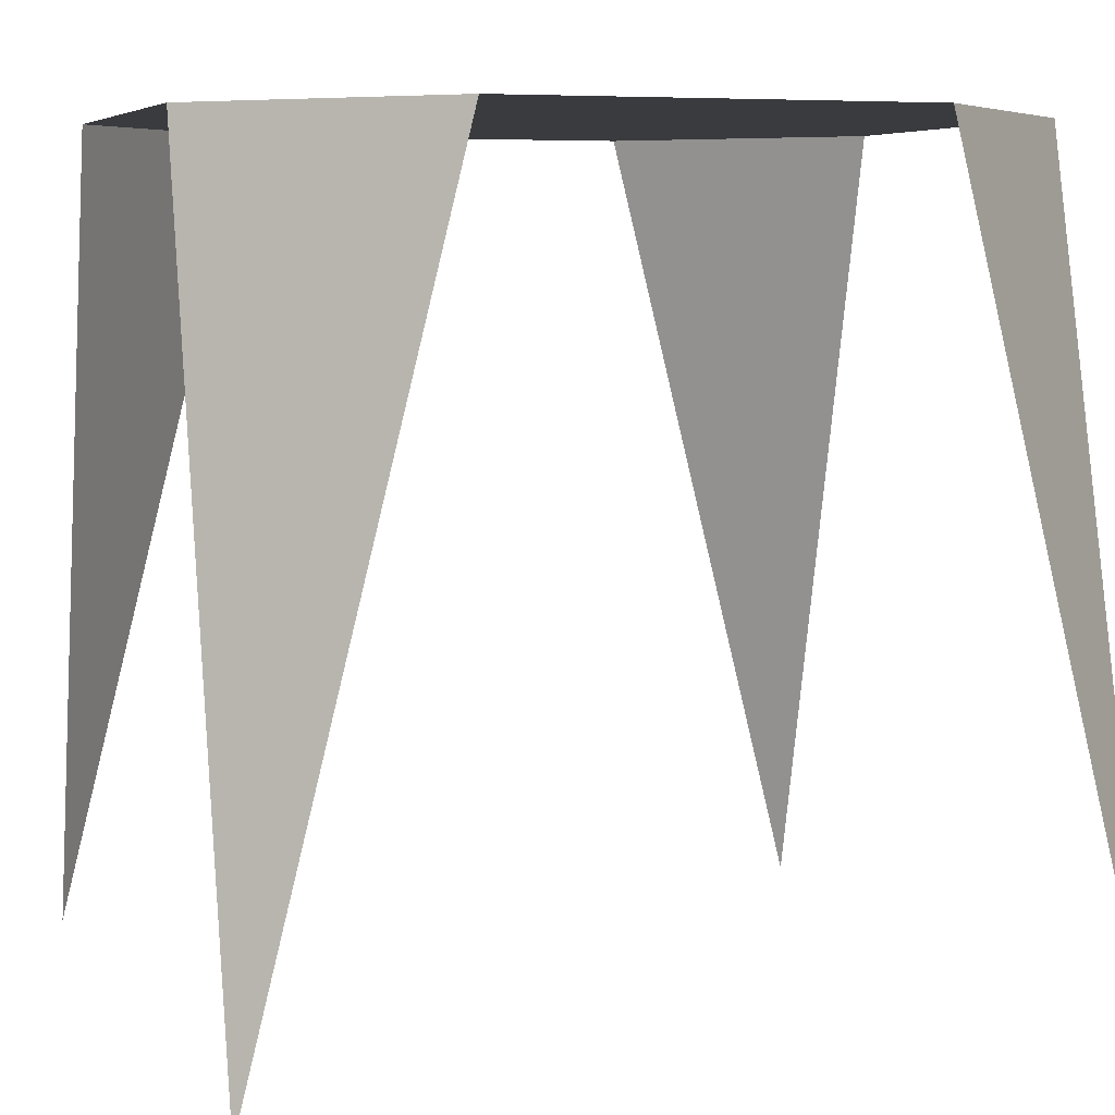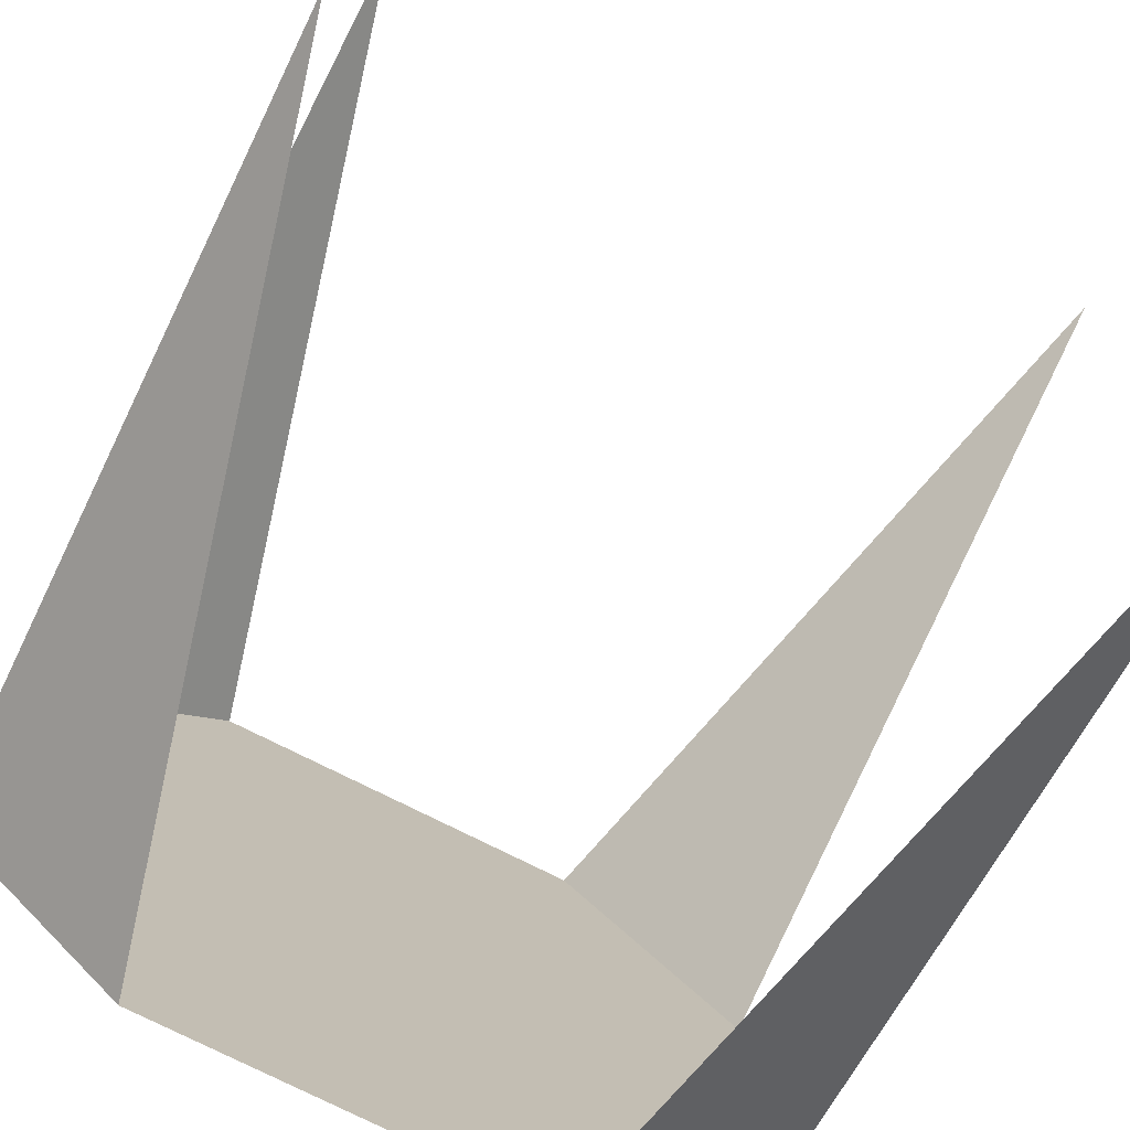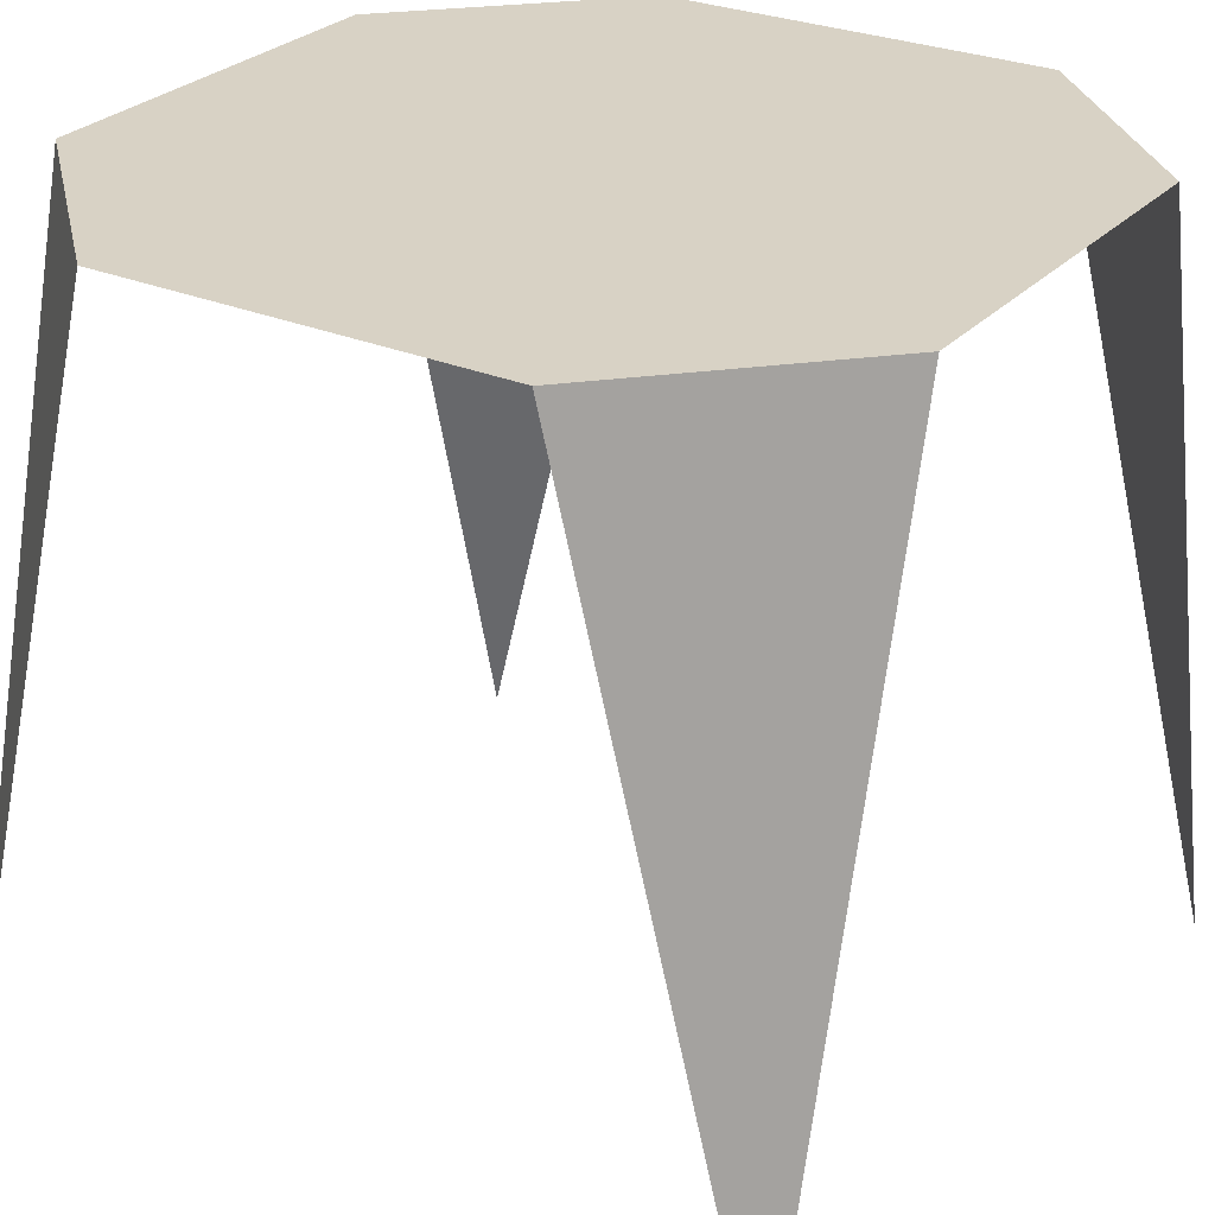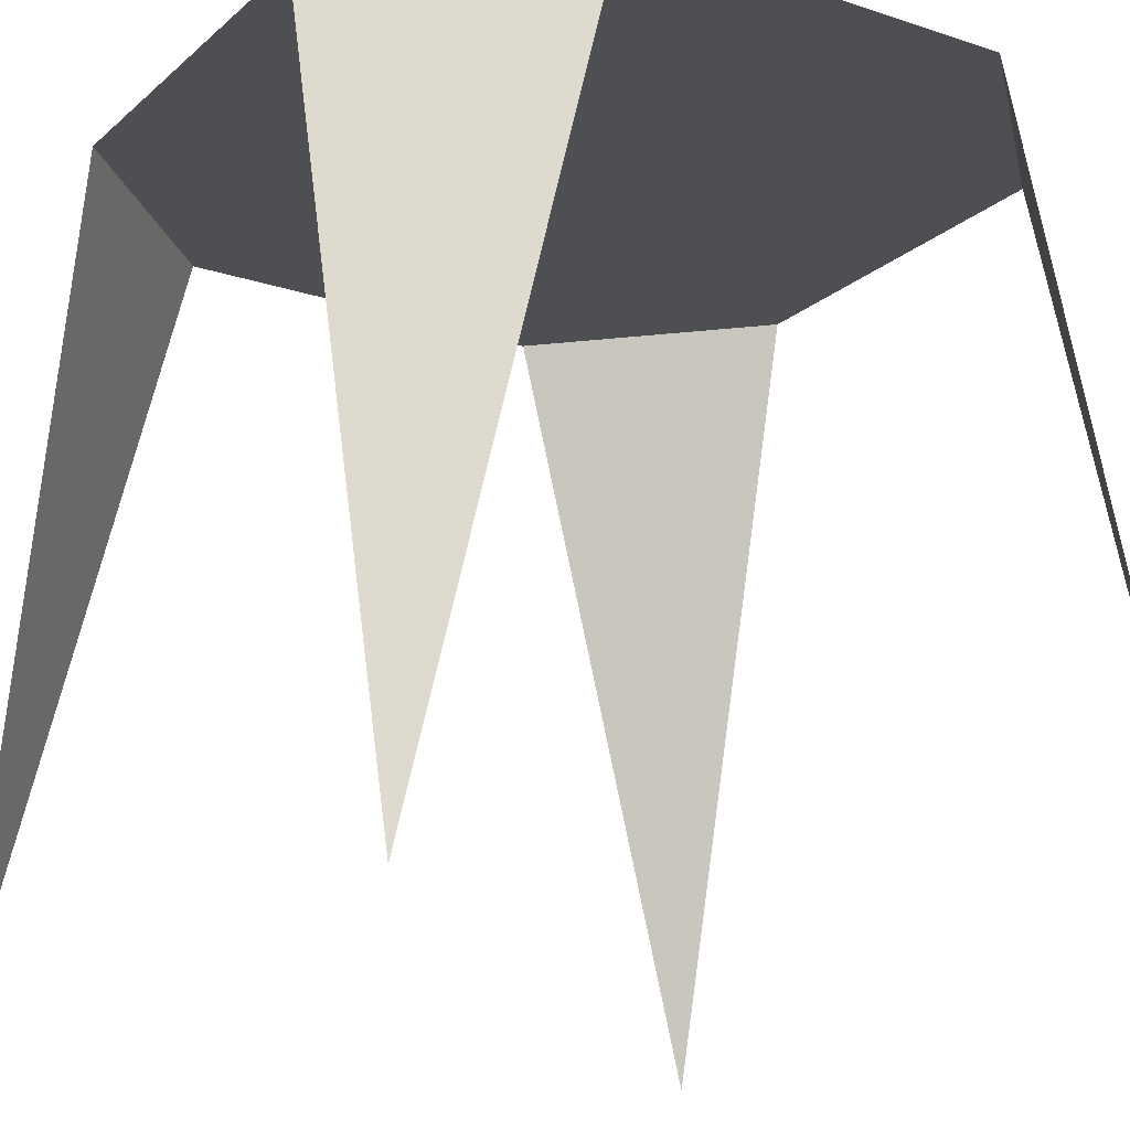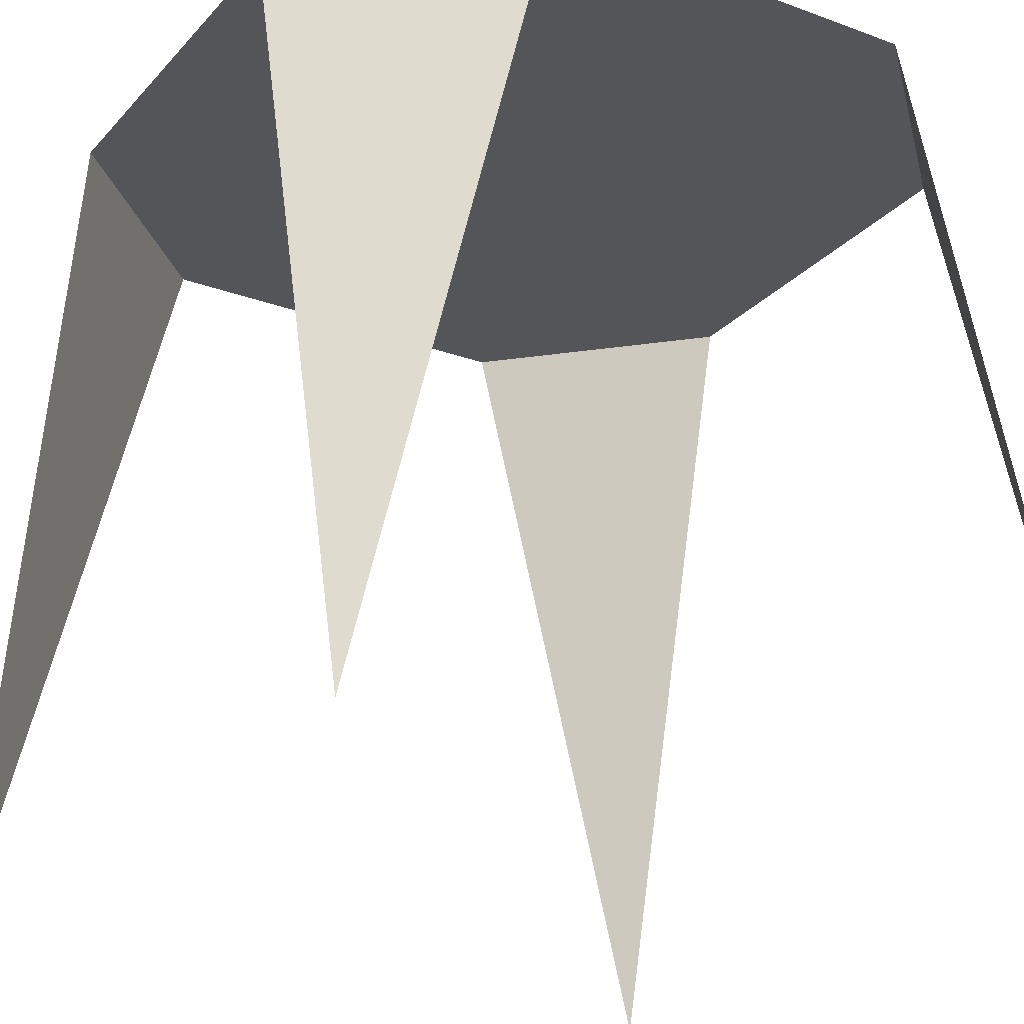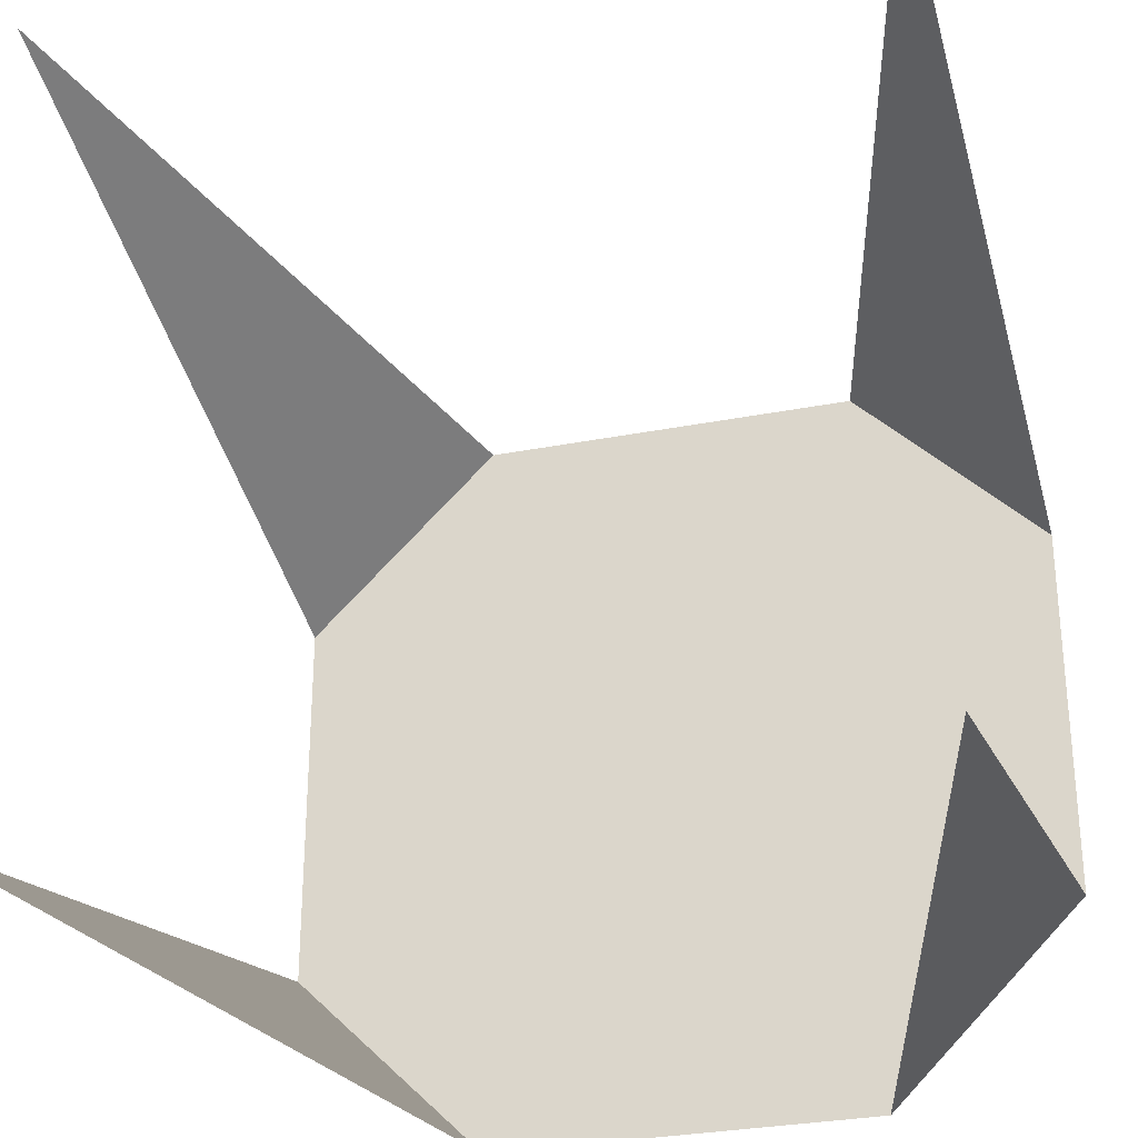
<metadata>
{"format":"obj","ext":"obj","renderer":"f3d","projection":"perspective","resolution":1024,"background":"white","views":[{"elev":5.9,"azim":71.1,"up":"+Y"},{"elev":-76.5,"azim":-26.7,"up":"+Z"},{"elev":27.7,"azim":-57.0,"up":"+Y"},{"elev":-18.2,"azim":-122.5,"up":"+Y"},{"elev":-24.1,"azim":-31.3,"up":"+Y"},{"elev":-30.1,"azim":15.8,"up":"+Z"}]}
</metadata>
<code>
o 0
v 1 1 0.25
v 0.75 1 1
v 0 1 0.25
v 0.25 1 1
v 0 1 0.75
v 1 1 0.75
v 0 0 1
v 1 0 1
v 0.75 1 -0
v 0.25 1 -0
v 1 0 0
v 0 -0 -0
v 0.5 1 0.5
f 5 7 4
f 6 2 8
f 3 10 12
f 9 1 11
f 1 9 13
f 2 13 4
f 3 13 10
f 6 13 2
f 5 13 3
f 13 6 1
f 4 13 5
f 13 9 10

</code>
